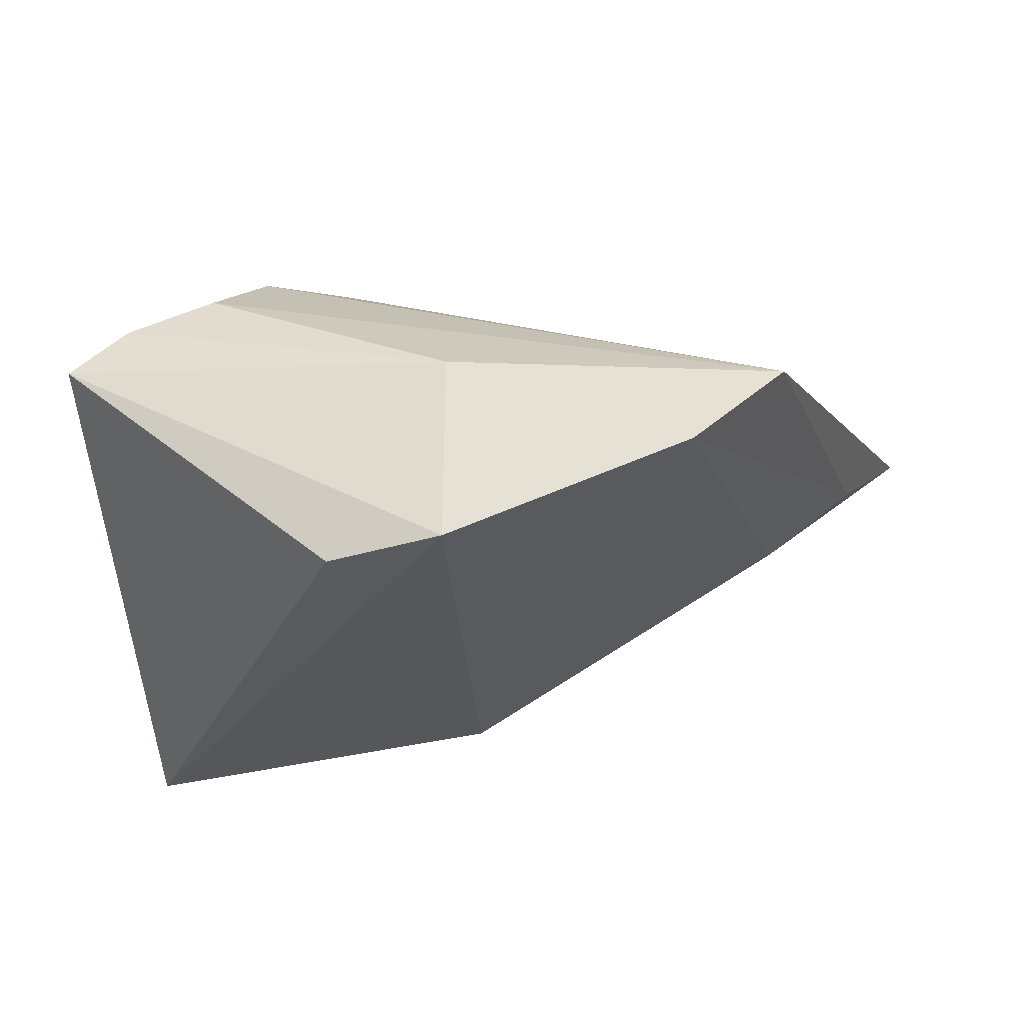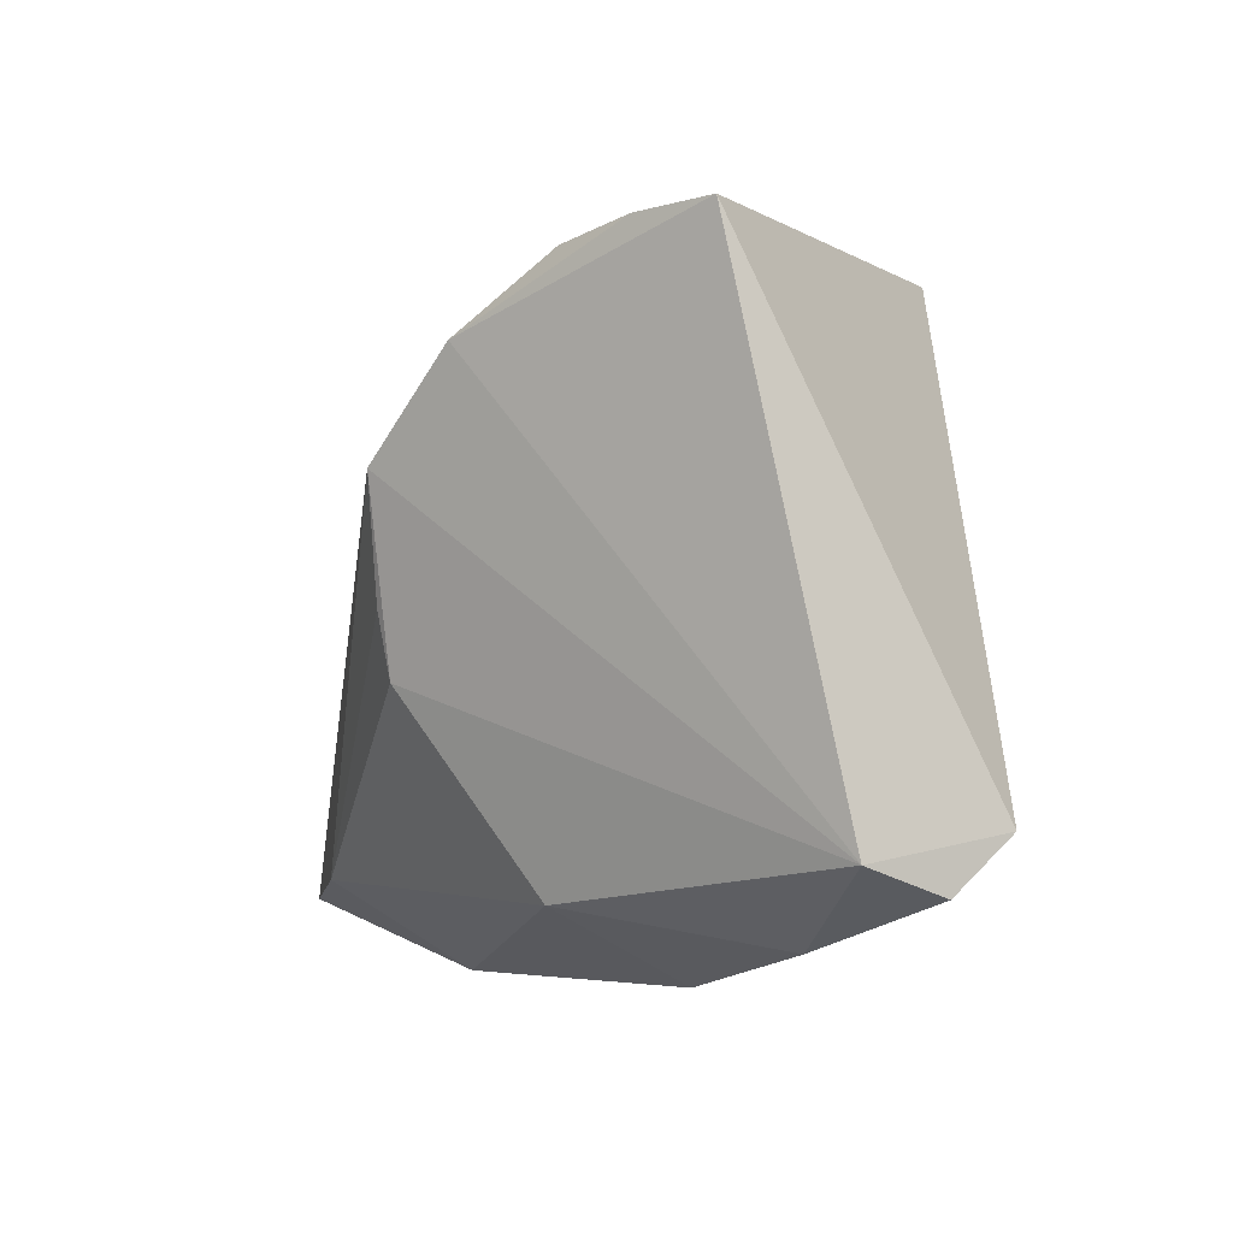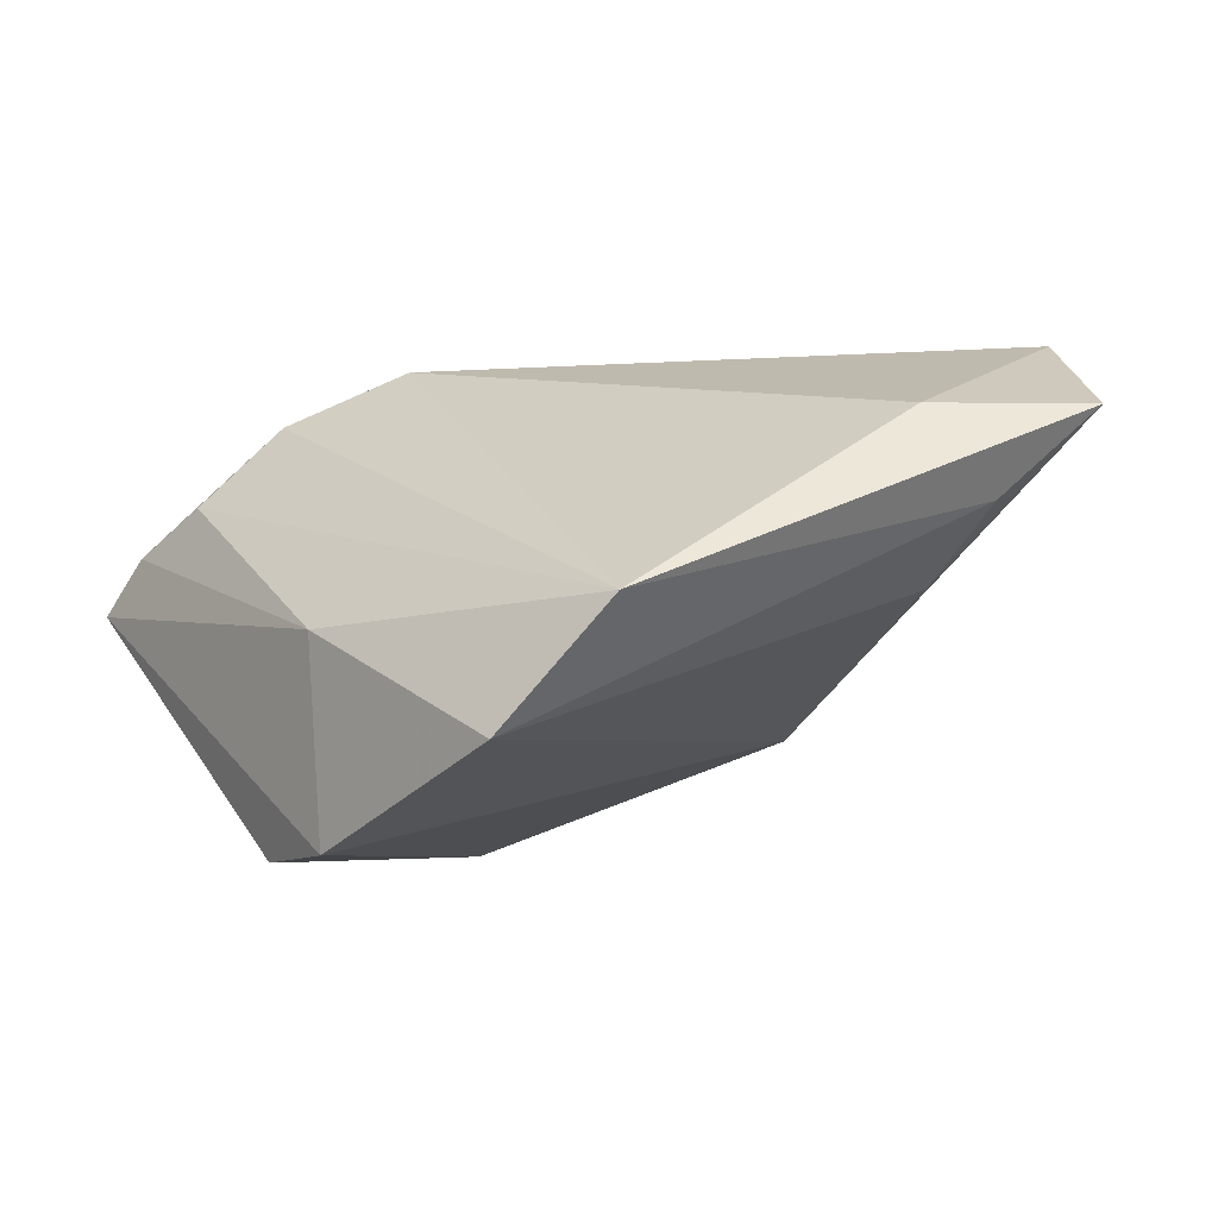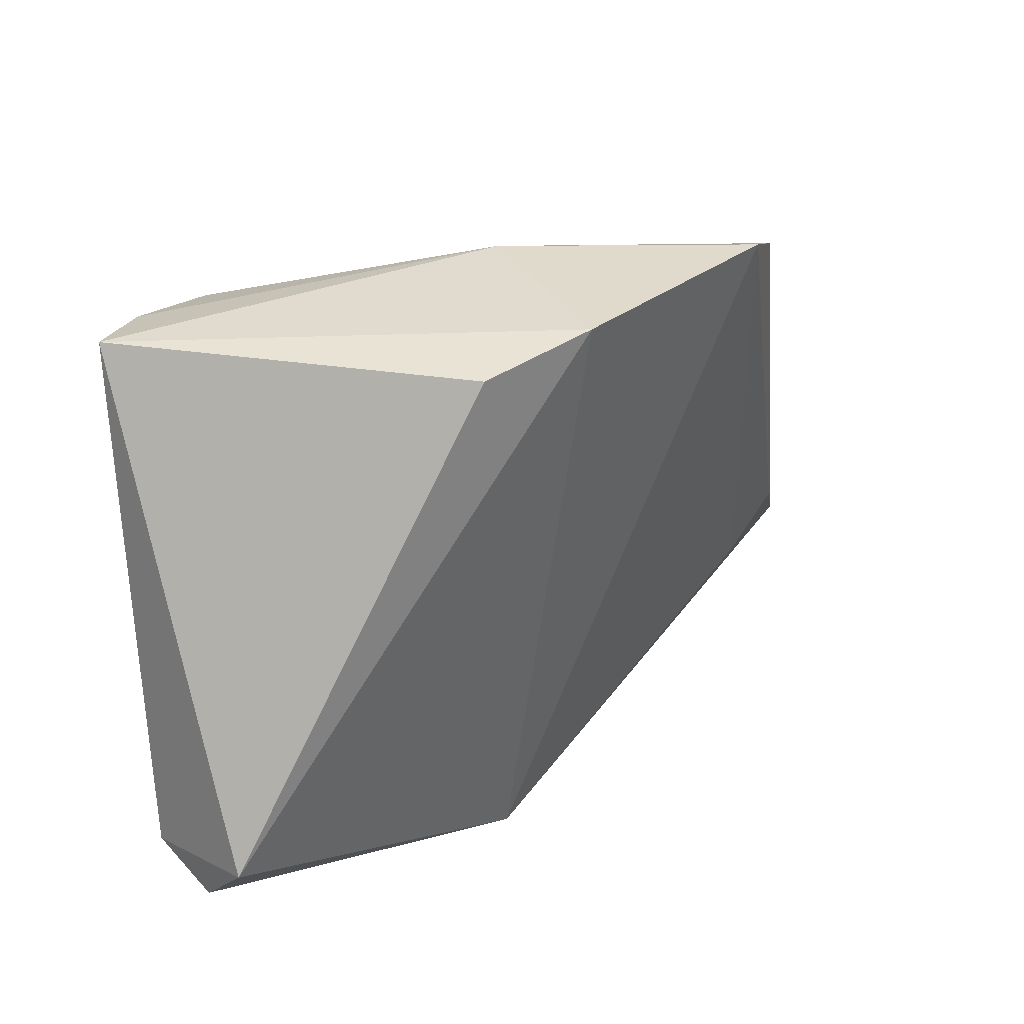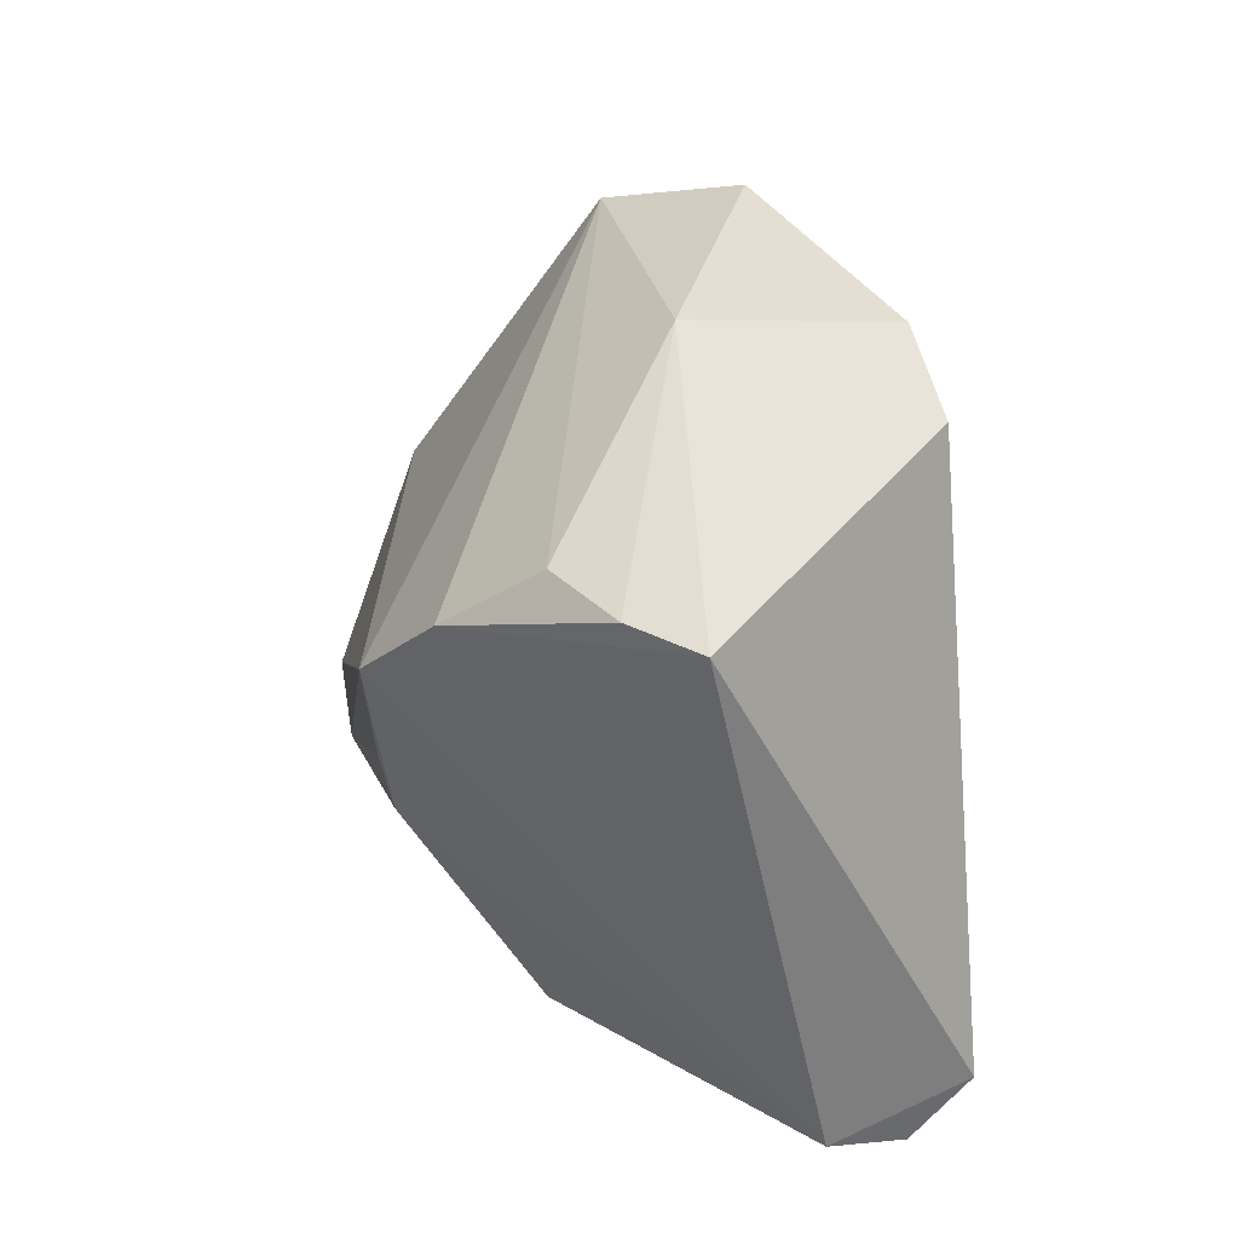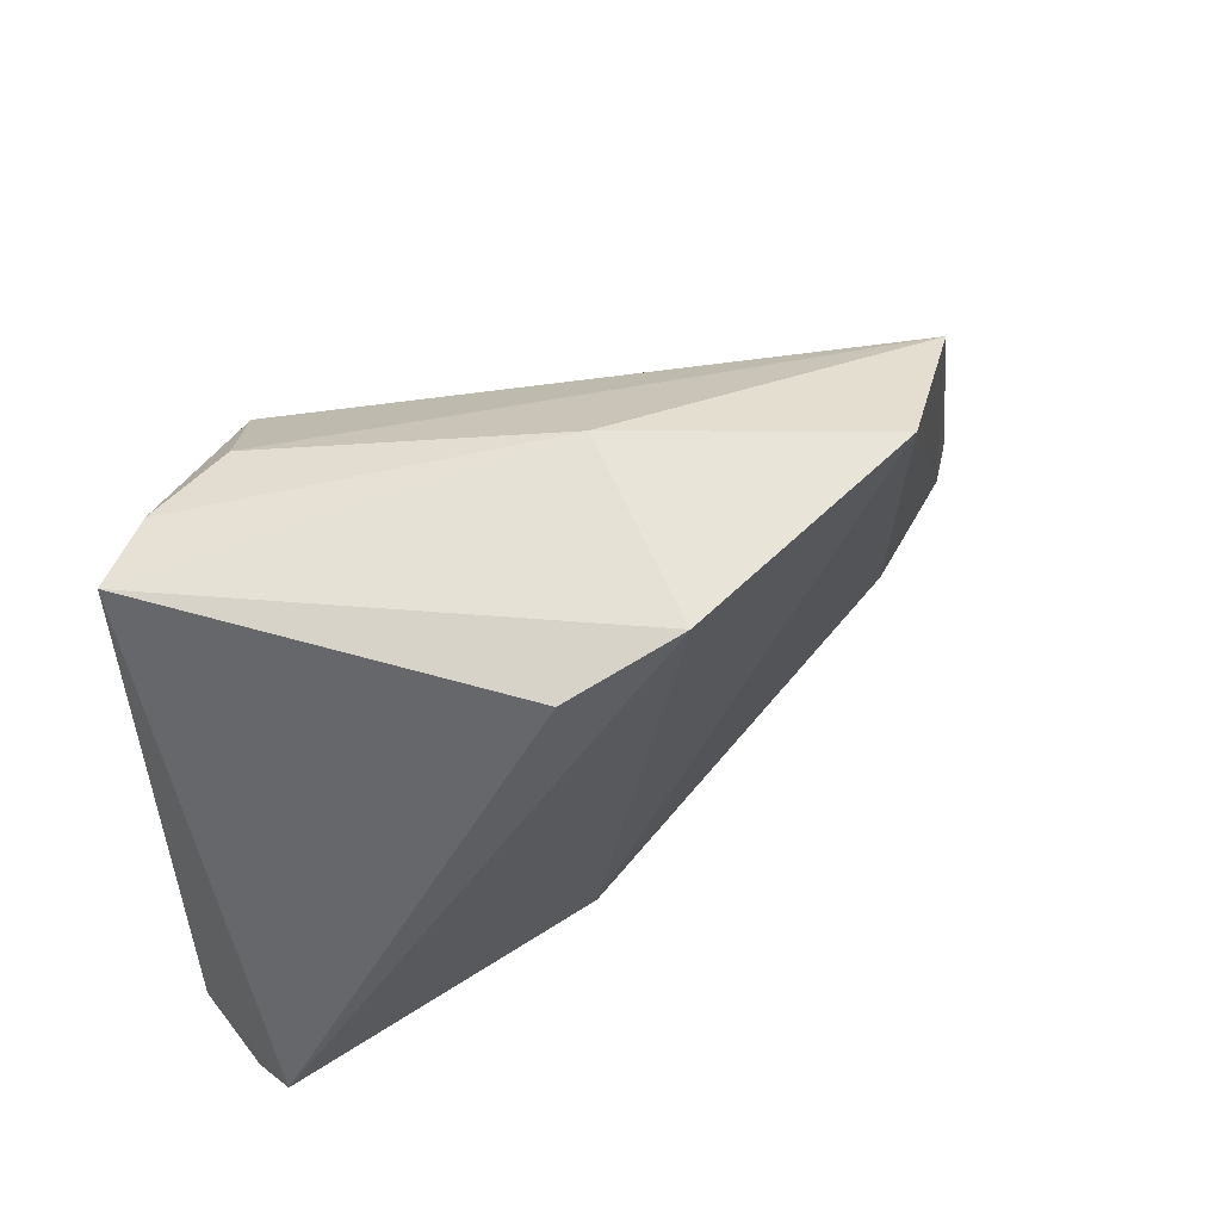
<metadata>
{"format":"obj","ext":"obj","renderer":"f3d","projection":"perspective","resolution":1024,"background":"white","views":[{"elev":-34.8,"azim":-175.1,"up":"+Z"},{"elev":-4.7,"azim":79.4,"up":"+Y"},{"elev":-6.5,"azim":-133.1,"up":"+Z"},{"elev":26.9,"azim":152.2,"up":"+Y"},{"elev":35.9,"azim":80.9,"up":"+Y"},{"elev":55.0,"azim":155.5,"up":"+Y"}]}
</metadata>
<code>
v -0.002534 0.03946 -0.005168
v -0.06226 -0.02063 0.01874
v 0.0007349 -0.03833 -0.01375
v 0.0463 0.0342 0.0004775
v 0.01182 0.03384 -0.02974
v -0.03184 0.03888 -0.01814
v -0.04266 -0.0145 2.656e-05
v -0.05446 -0.01205 0.008293
v -0.0284 -0.02923 0.02919
v -0.04697 -0.03189 0.02919
v 0.03039 -0.03537 -0.01146
v 0.03945 0.03374 0.00706
v 0.01106 -0.001265 0.02778
v 0.01442 0.01265 0.02919
v 0.02409 0.02408 0.02228
v 0.04795 -0.02666 -0.01224
v -0.05115 -0.003795 0.01822
v 0.0182 -0.03096 0.01162
v 0.02894 0.03282 0.01218
v 0.0106 -0.03964 -0.004786
v 0.01078 -0.00869 0.02637
v -0.04358 0.03257 -0.003966
v -0.002205 0.03721 -0.02909
v 0.04539 -0.02985 -0.02135
v -0.02682 -0.03964 0.01297
v 0.04387 -0.02363 -0.02823
f 4 26 5
f 16 26 4
f 10 14 17
f 18 16 21
f 21 16 14
f 23 3 6
f 26 3 23
f 23 5 26
f 4 5 23
f 24 3 26
f 26 16 24
f 22 17 14
f 9 14 10
f 18 21 9
f 11 16 18
f 11 24 16
f 3 24 11
f 6 3 7
f 6 22 1
f 1 22 19
f 19 12 1
f 1 12 4
f 4 23 1
f 1 23 6
f 15 22 14
f 19 22 15
f 15 12 19
f 4 12 15
f 15 16 4
f 14 16 15
f 13 21 14
f 14 9 13
f 13 9 21
f 20 11 18
f 3 11 20
f 6 7 8
f 8 22 6
f 17 22 2
f 22 8 2
f 10 17 2
f 2 7 3
f 2 8 7
f 10 2 25
f 25 2 3
f 25 9 10
f 3 20 25
f 18 9 25
f 25 20 18

</code>
